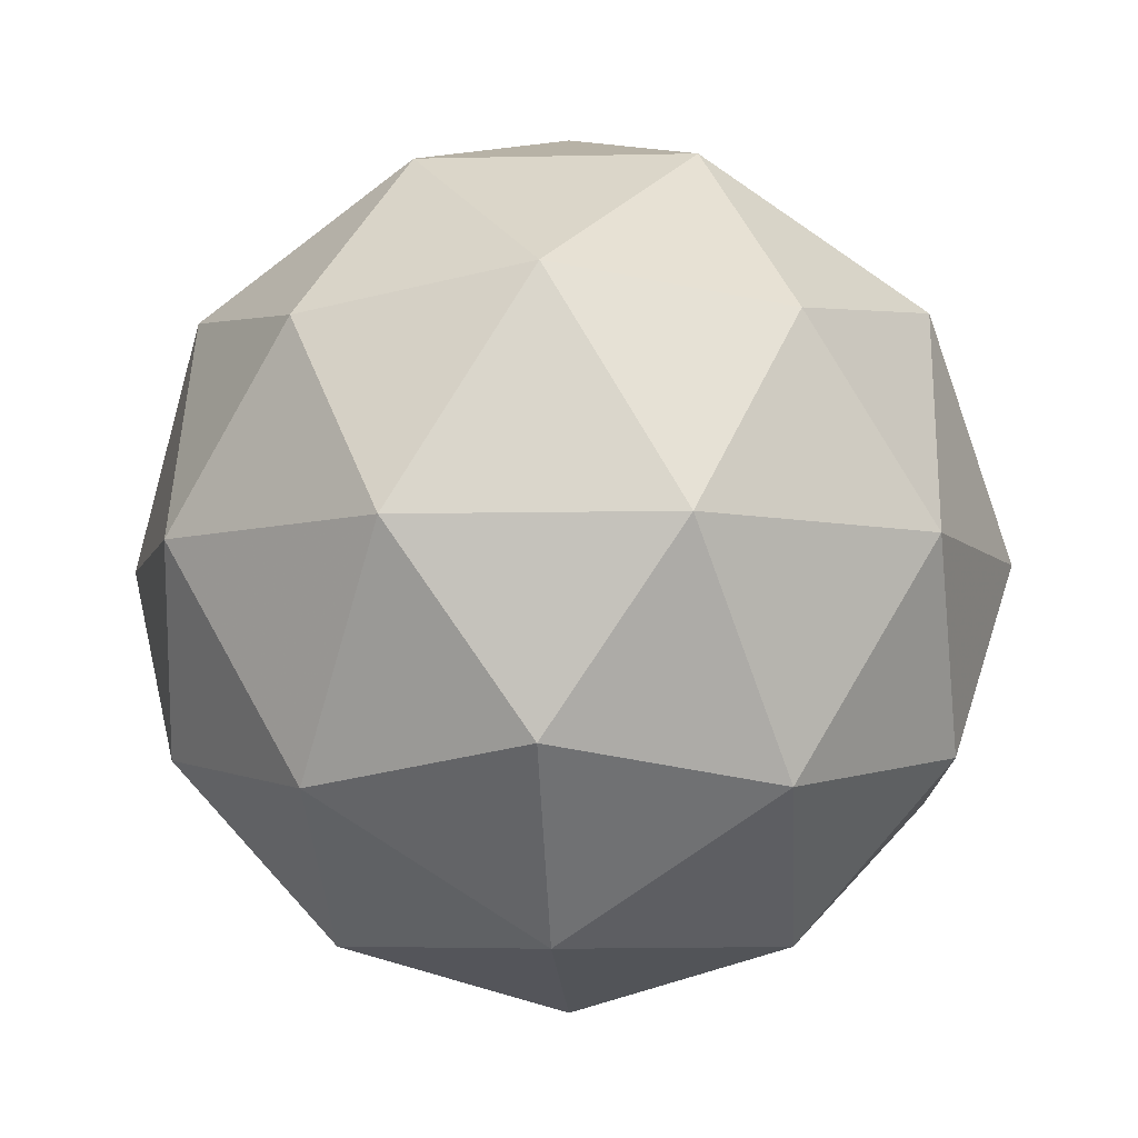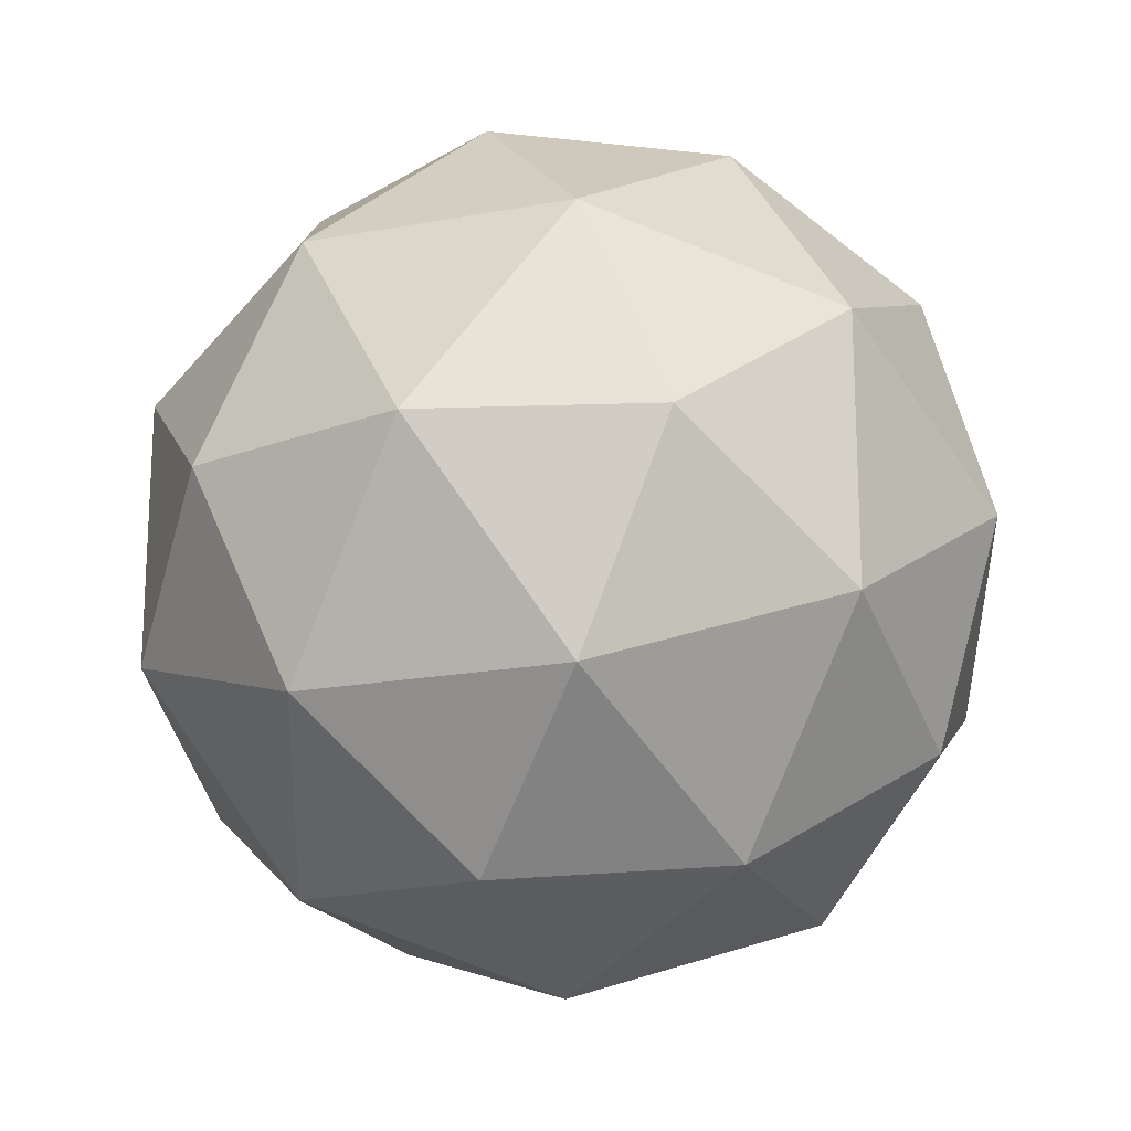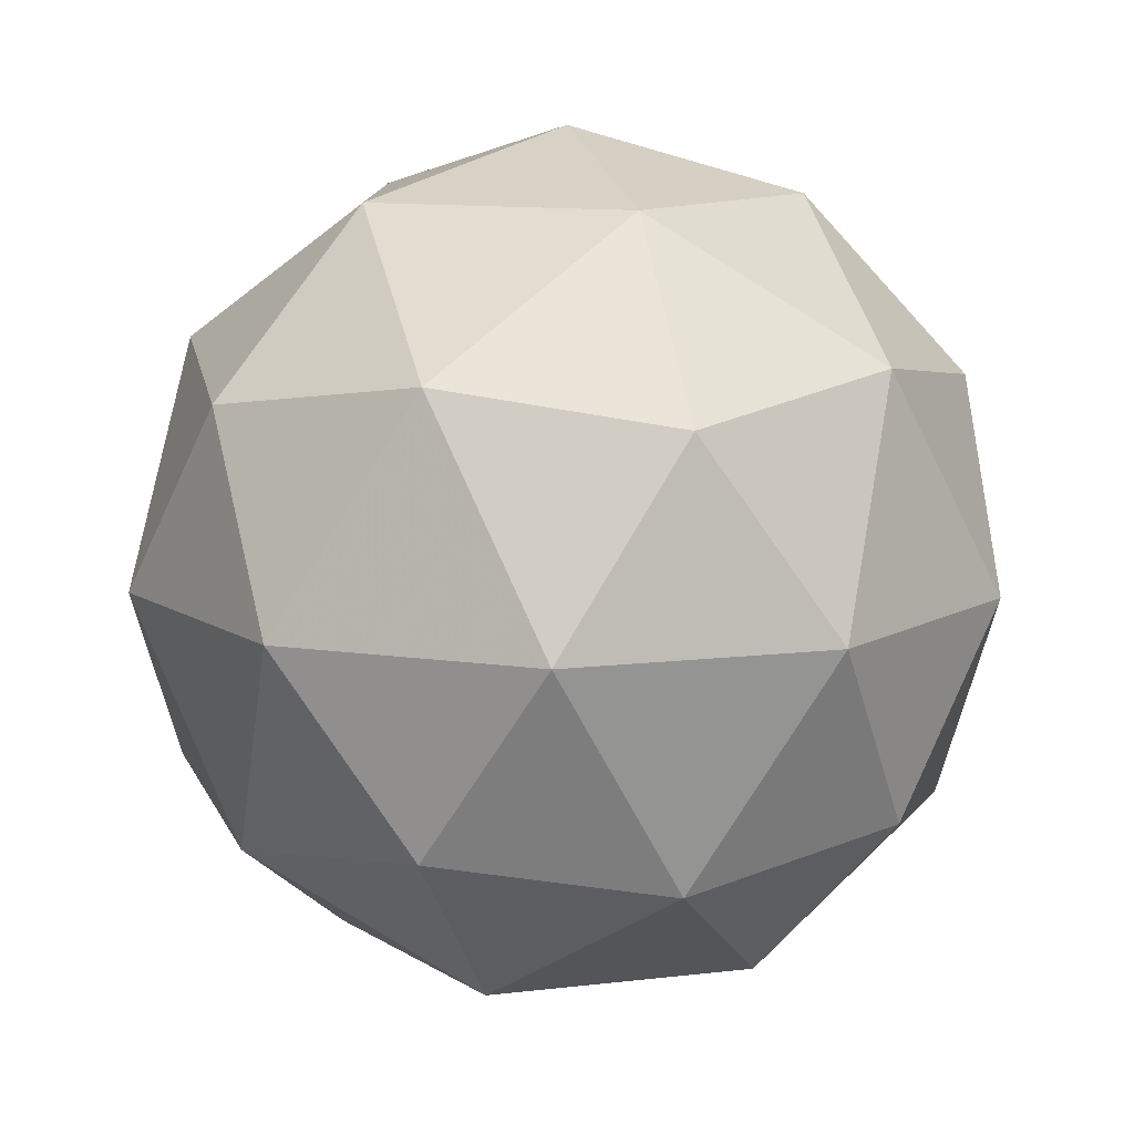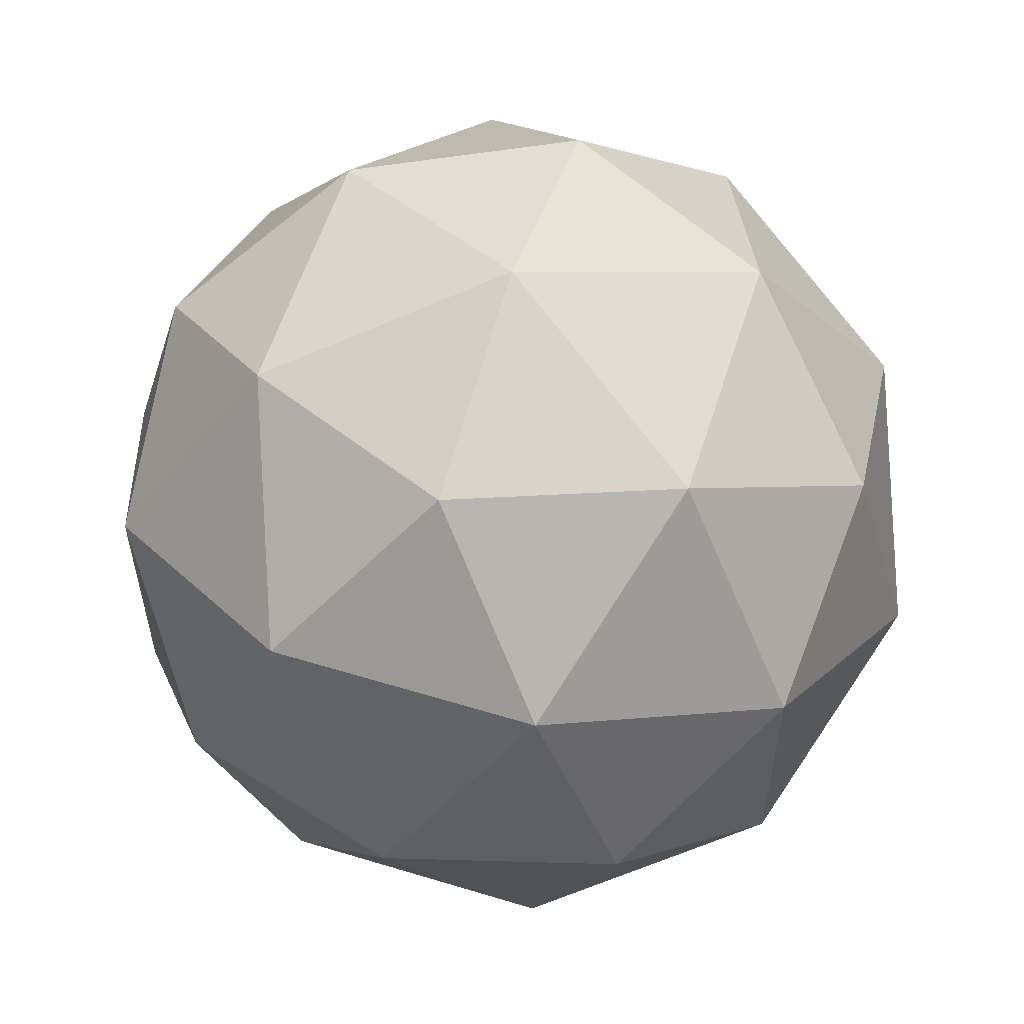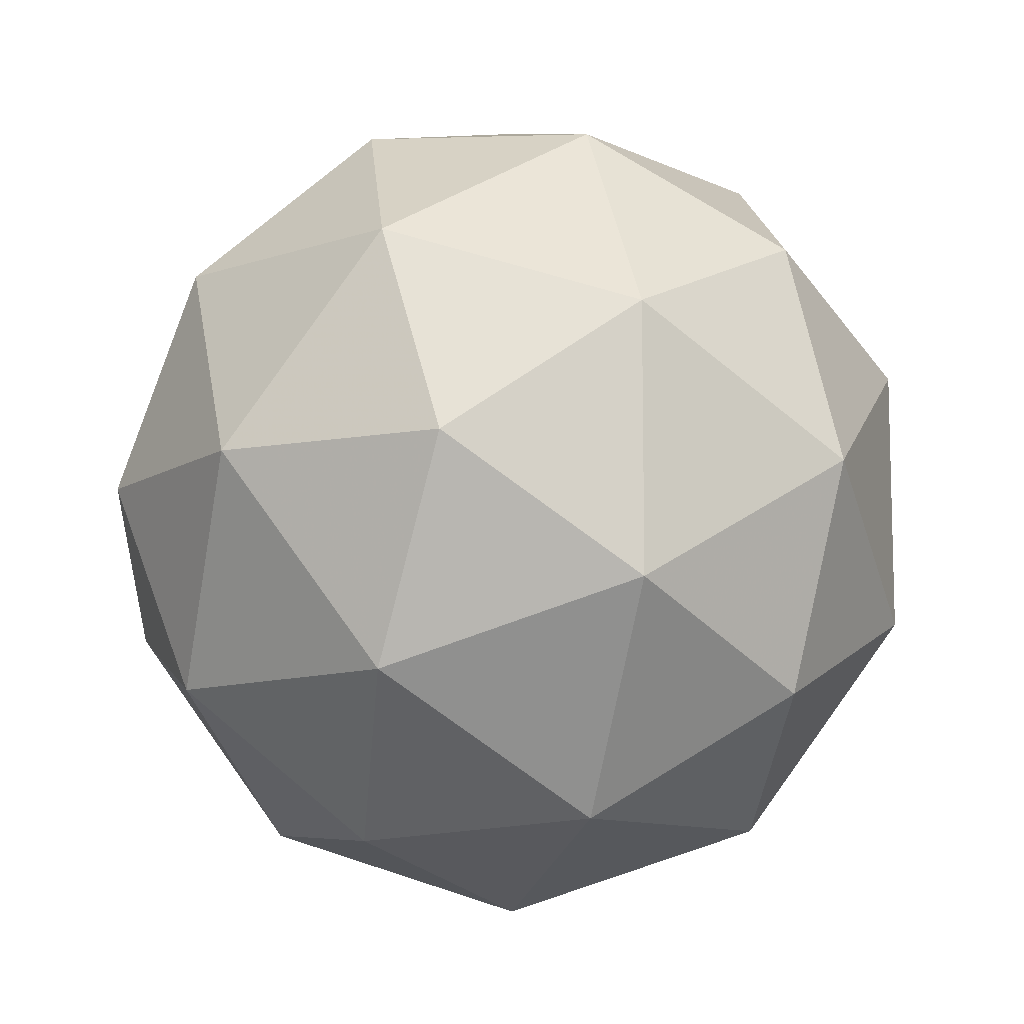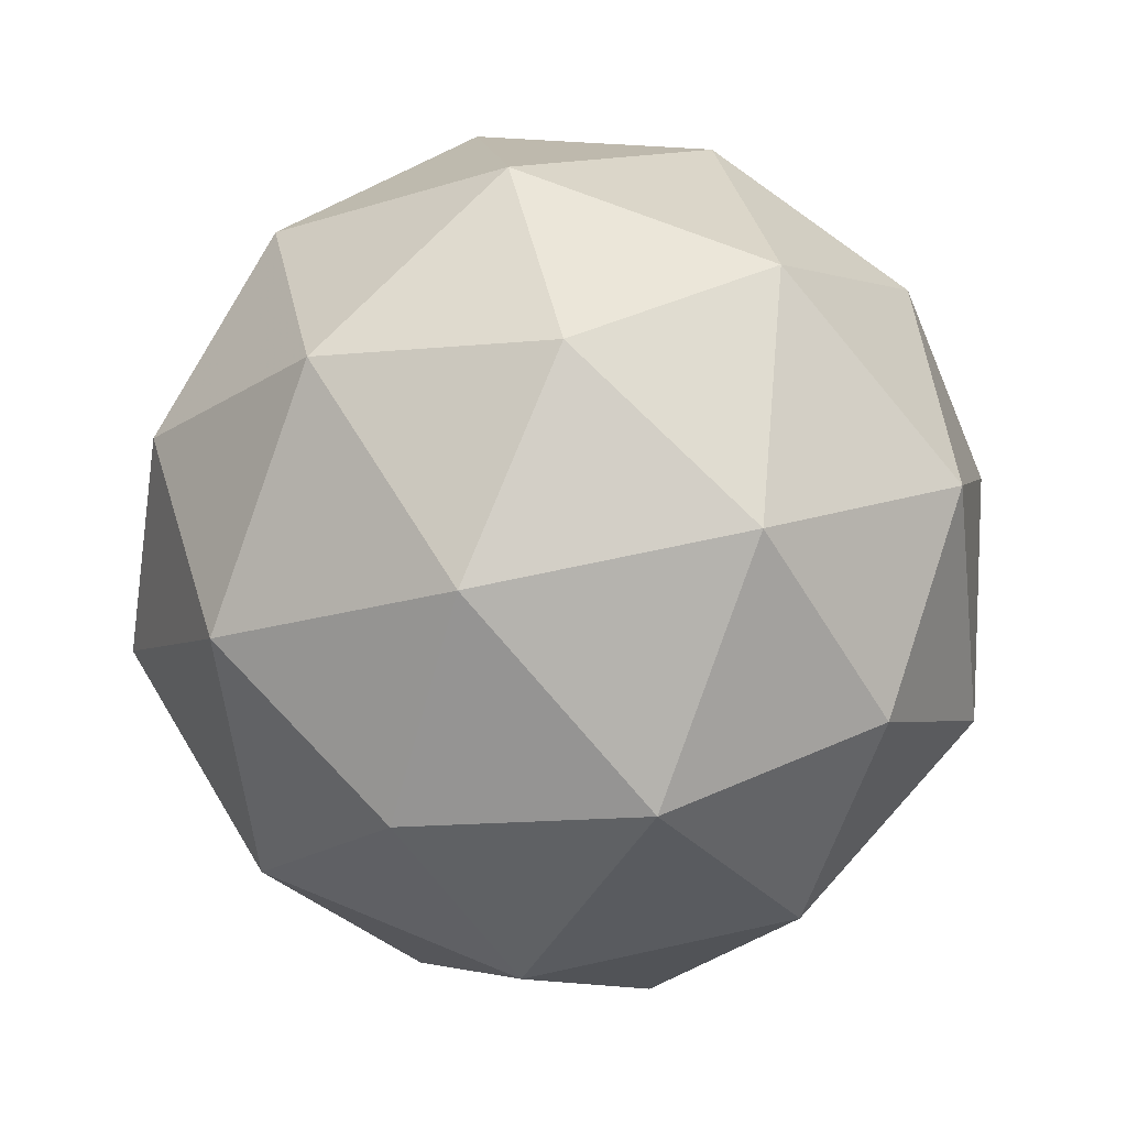
<metadata>
{"format":"obj","ext":"obj","renderer":"f3d","projection":"perspective","resolution":1024,"background":"white","views":[{"elev":-6.7,"azim":130.0,"up":"+Y"},{"elev":-19.2,"azim":167.7,"up":"+Z"},{"elev":11.5,"azim":-142.3,"up":"+Y"},{"elev":58.0,"azim":-14.2,"up":"+Z"},{"elev":-10.5,"azim":9.0,"up":"+Z"},{"elev":63.5,"azim":-30.8,"up":"+Y"}]}
</metadata>
<code>
g IL2L-i2-g8-s185
v -8134 3803 -591.7
v -8044 3834 -526.8
v -8168 3834 -486.7
v -7982 3919 -481.3
v -7955 3903 -591.7
v -8244 3834 -591.7
v -8168 3834 -696.7
v -8044 3834 -656.6
v -7934 4013 -526.8
v -8192 3919 -413
v -8079 3903 -421.8
v -8134 4013 -381.7
v -8322 3919 -591.7
v -8278 3903 -486.7
v -8333 4013 -526.8
v -8192 3919 -770.3
v -8278 3903 -696.7
v -8257 4013 -761.6
v -7982 3919 -702.1
v -8079 3903 -761.6
v -8010 4013 -761.6
v -8010 4013 -421.8
v -8257 4013 -421.8
v -8333 4013 -656.6
v -8134 4013 -801.7
v -7934 4013 -656.6
v -8076 4107 -413
v -7989 4124 -486.7
v -8100 4192 -486.7
v -8286 4107 -481.3
v -8189 4124 -421.8
v -8223 4192 -526.8
v -8286 4107 -702.1
v -8312 4124 -591.7
v -8223 4192 -656.6
v -8076 4107 -770.3
v -8189 4124 -761.6
v -8100 4192 -696.7
v -7946 4107 -591.7
v -7989 4124 -696.7
v -8023 4192 -591.7
v -8134 4223 -591.7
f 1 2 3
f 4 2 5
f 1 3 6
f 1 6 7
f 1 7 8
f 4 5 9
f 10 11 12
f 13 14 15
f 16 17 18
f 19 20 21
f 4 9 22
f 10 12 23
f 13 15 24
f 16 18 25
f 19 21 26
f 27 28 29
f 30 31 32
f 33 34 35
f 36 37 38
f 39 40 41
f 41 38 42
f 41 40 38
f 40 36 38
f 38 35 42
f 38 37 35
f 37 33 35
f 35 32 42
f 35 34 32
f 34 30 32
f 32 29 42
f 32 31 29
f 31 27 29
f 29 41 42
f 29 28 41
f 28 39 41
f 26 40 39
f 26 21 40
f 21 36 40
f 25 37 36
f 25 18 37
f 18 33 37
f 24 34 33
f 24 15 34
f 15 30 34
f 23 31 30
f 23 12 31
f 12 27 31
f 22 28 27
f 22 9 28
f 9 39 28
f 21 25 36
f 21 20 25
f 20 16 25
f 18 24 33
f 18 17 24
f 17 13 24
f 15 23 30
f 15 14 23
f 14 10 23
f 12 22 27
f 12 11 22
f 11 4 22
f 9 26 39
f 9 5 26
f 5 19 26
f 8 20 19
f 8 7 20
f 7 16 20
f 7 17 16
f 7 6 17
f 6 13 17
f 6 14 13
f 6 3 14
f 3 10 14
f 5 8 19
f 5 2 8
f 2 1 8
f 3 11 10
f 3 2 11
f 2 4 11
f 2 4 11

</code>
